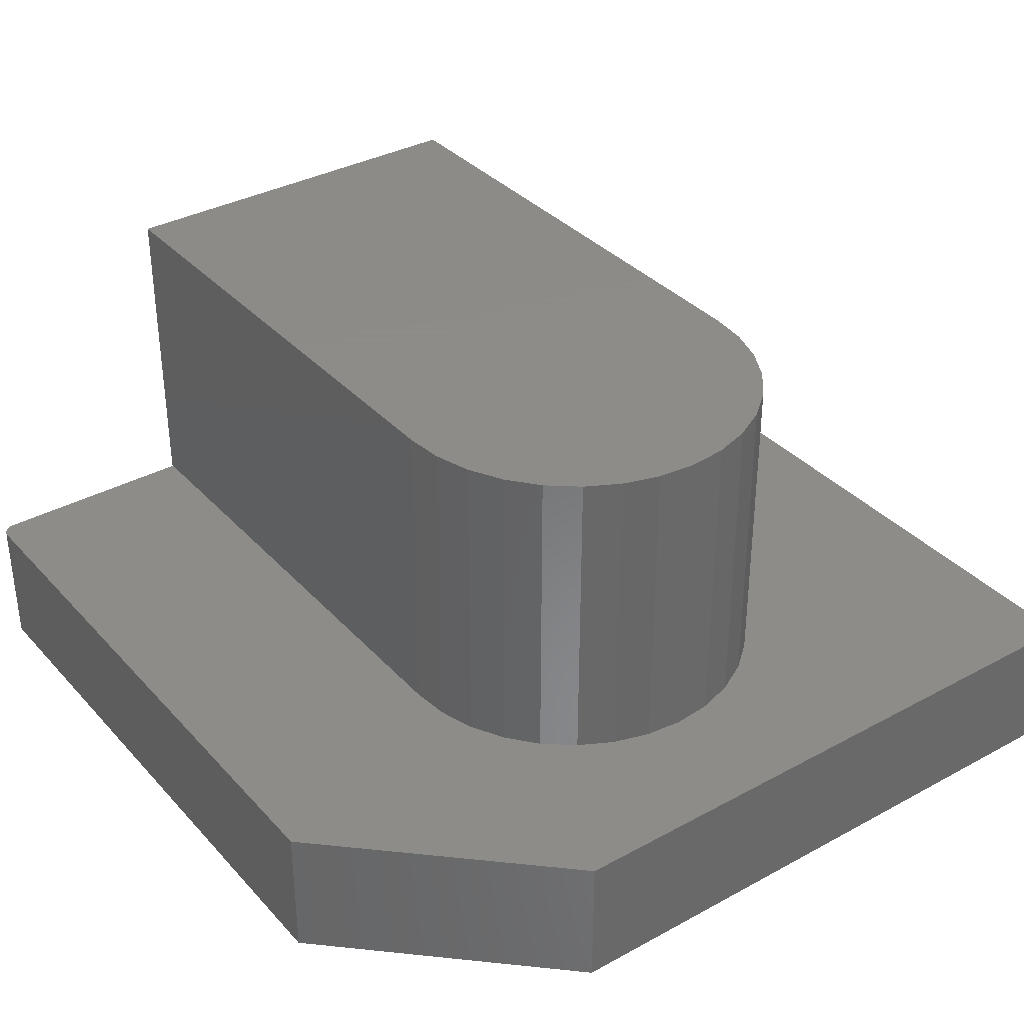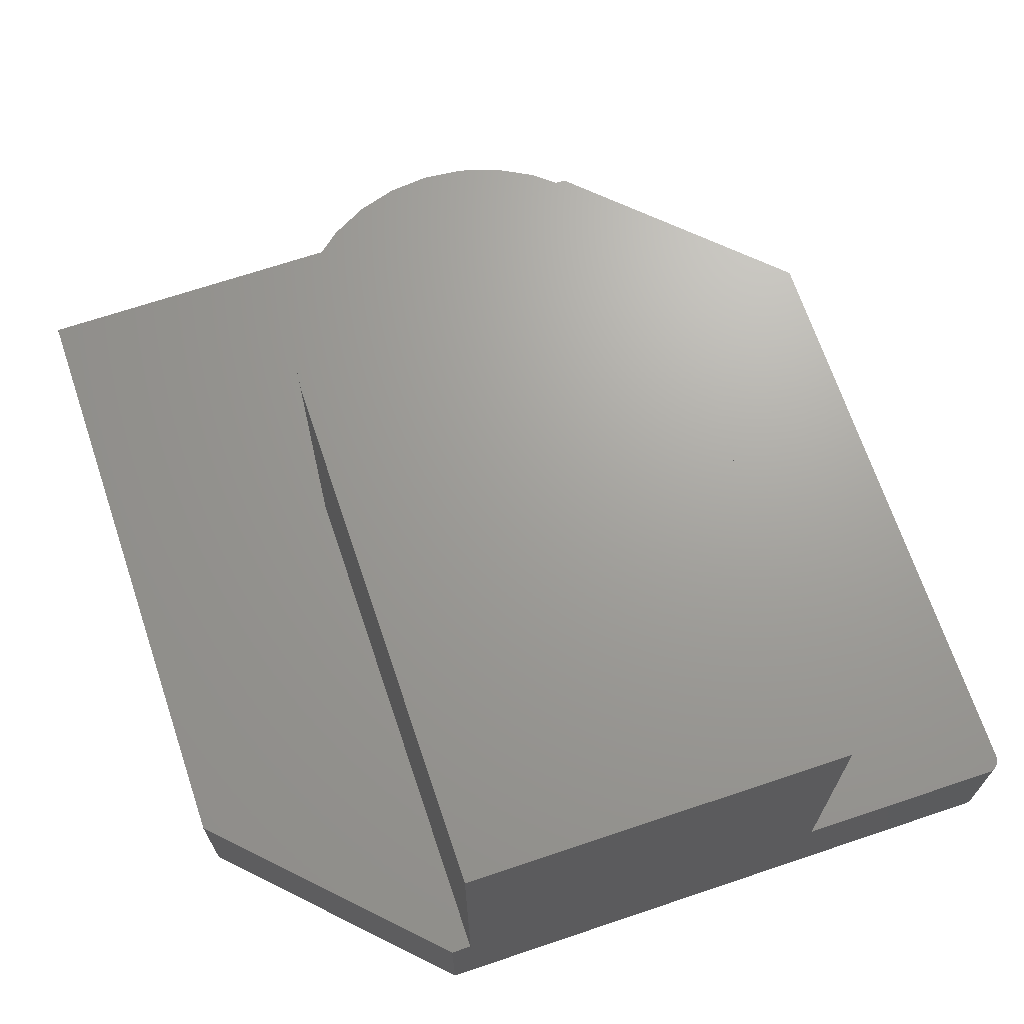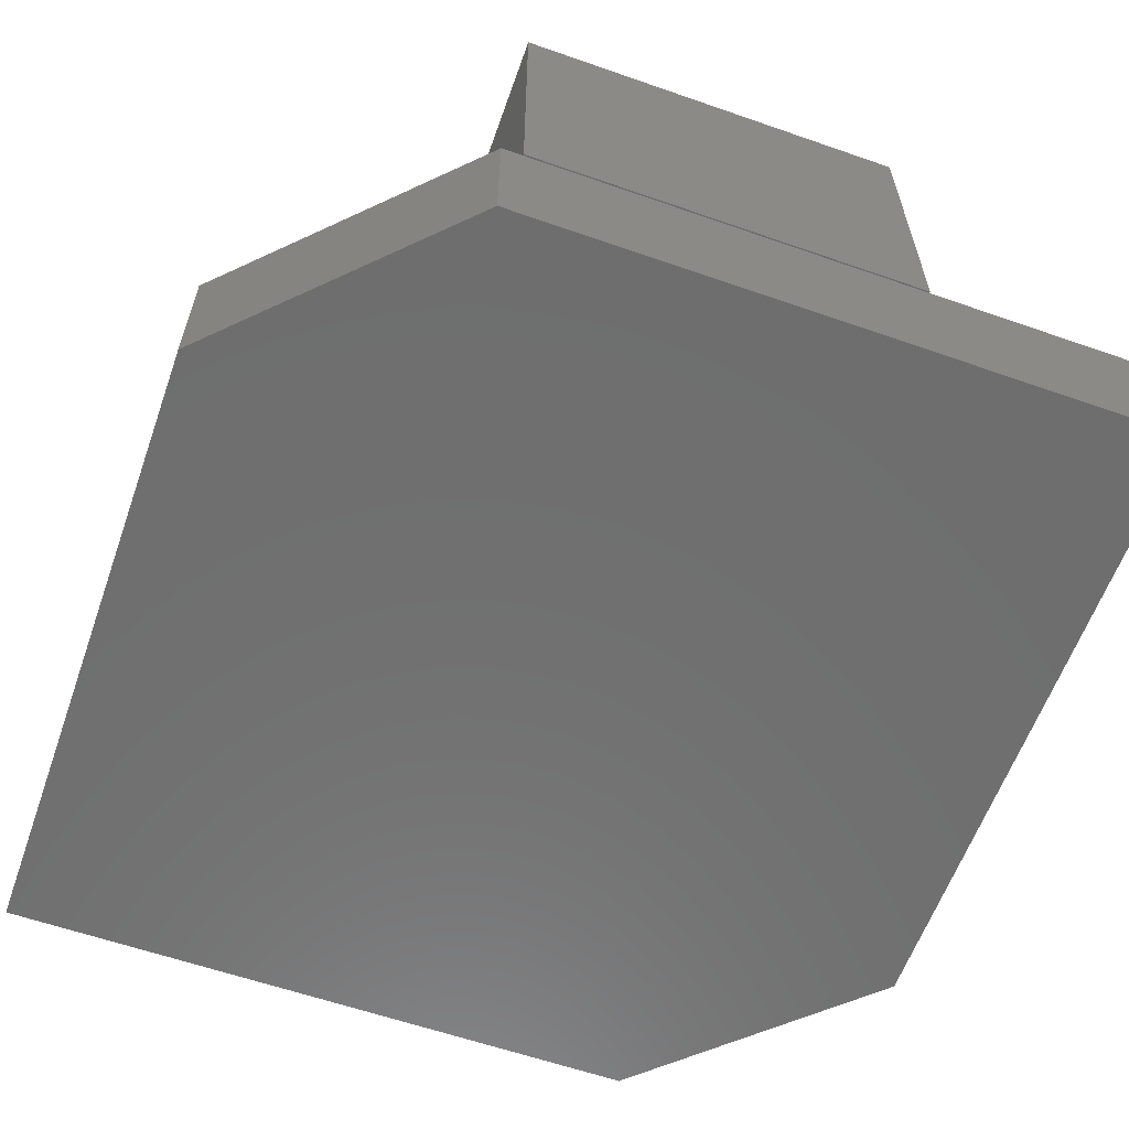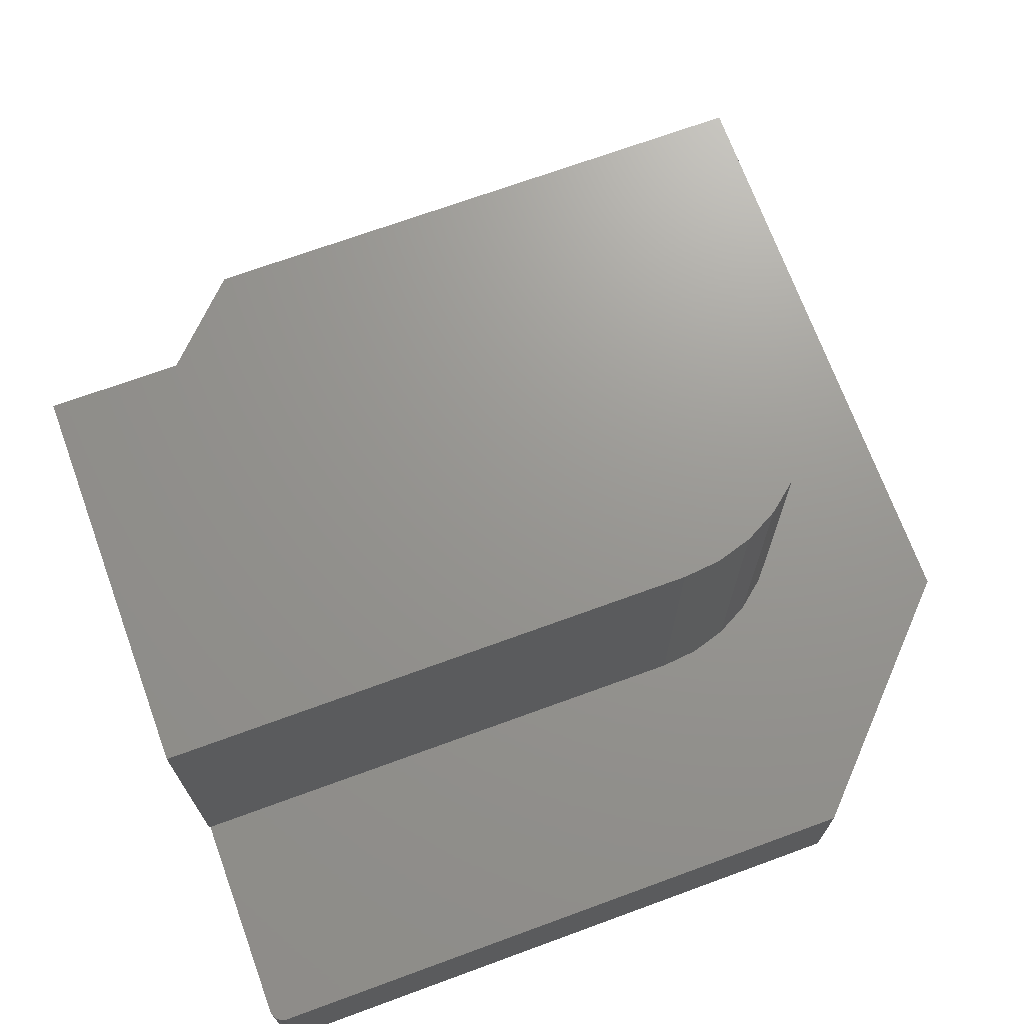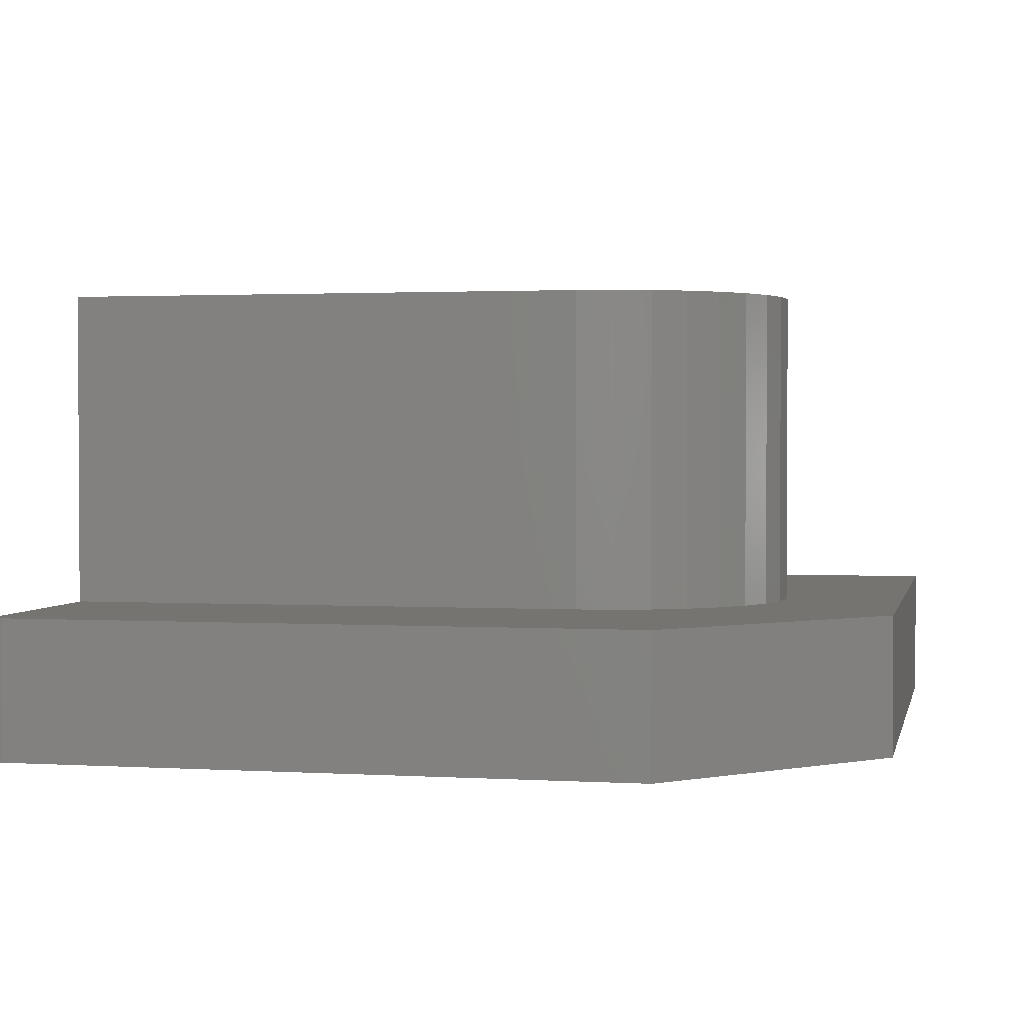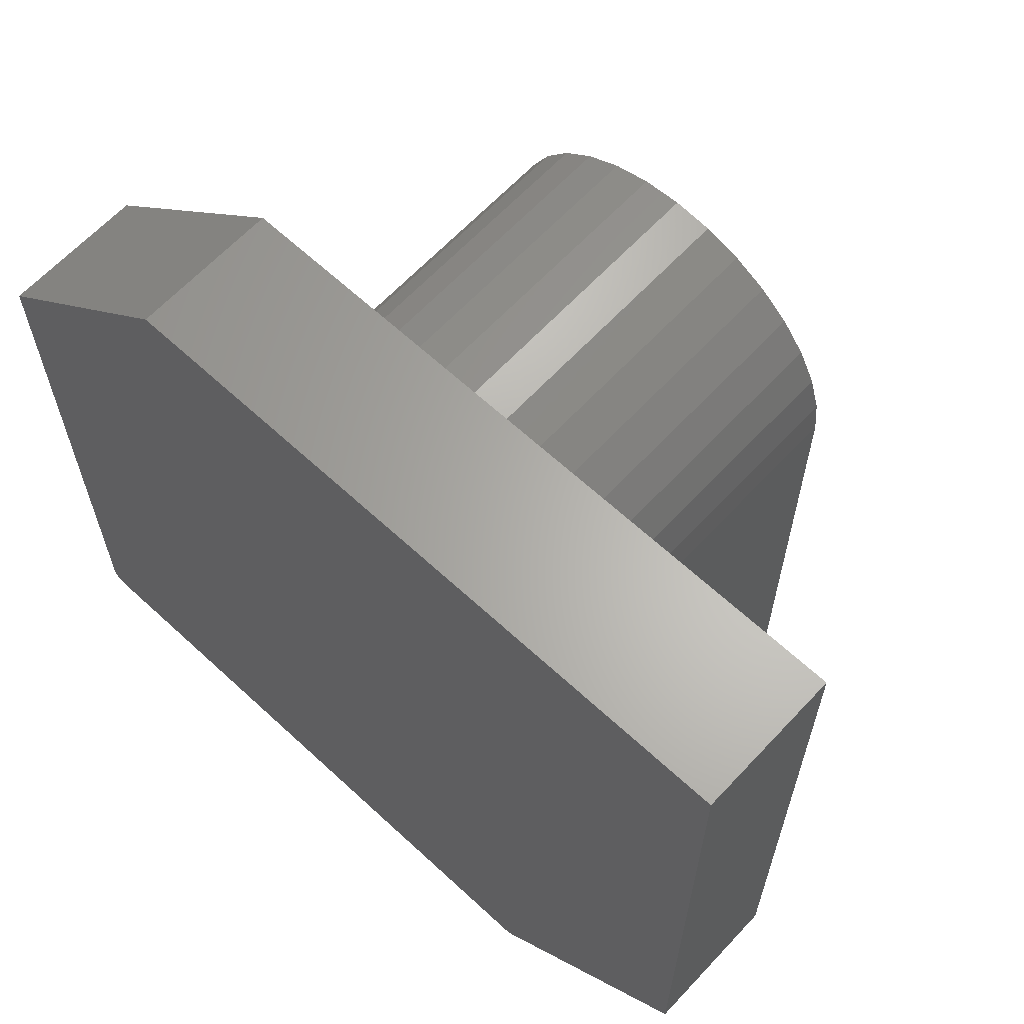
<metadata>
{"format":"stl","ext":"stl","renderer":"f3d","projection":"perspective","resolution":1024,"background":"white","views":[{"elev":35.2,"azim":144.1,"up":"+Z"},{"elev":68.5,"azim":-18.6,"up":"+Z"},{"elev":-60.7,"azim":-19.6,"up":"+Z"},{"elev":70.4,"azim":69.9,"up":"+Z"},{"elev":1.9,"azim":102.1,"up":"+Z"},{"elev":64.1,"azim":-137.0,"up":"+Y"}]}
</metadata>
<code>
# stl→obj: 68 verts, 132 faces
v -0.3125 -0.6953 0.2266
v -0.3125 -0.6931 0.2266
v 0.3208 -0.6953 0.2266
v 0.3208 -0.6931 0.2266
v 0.6641 -0.6931 0.2266
v 0.673 -0.6913 0.2266
v 0.6686 -0.6926 0.2266
v -0.6953 -0.3438 0.2266
v -0.346 -0.6931 0.2266
v 0.6836 -0.6827 0.2266
v 0.6857 -0.6786 0.2266
v 0.6771 -0.6891 0.2266
v 0.6806 -0.6862 0.2266
v 0.3382 0.6897 0.2266
v -0.05762 0.4845 0.2266
v 0.004153 0.4906 0.2266
v 0.06593 0.4845 0.2266
v 0.1253 0.4665 0.2266
v 0.1801 0.4372 0.2266
v 0.6875 0.3549 0.2266
v 0.2281 0.3978 0.2266
v 0.2674 0.3499 0.2266
v 0.2967 0.2951 0.2266
v 0.3147 0.2357 0.2266
v 0.3208 0.1739 0.2266
v -0.6953 0.6897 0.2266
v -0.3125 0.1739 0.2266
v -0.3064 0.2357 0.2266
v -0.2884 0.2951 0.2266
v -0.2591 0.3499 0.2266
v -0.2198 0.3978 0.2266
v -0.1718 0.4372 0.2266
v -0.117 0.4665 0.2266
v 0.687 -0.6742 0.2266
v 0.6875 -0.6697 0.2266
v -0.346 -0.6931 0
v 0.6641 -0.6931 0
v -0.3125 0.1739 0.75
v -0.3125 -0.6953 0.75
v -0.3064 0.2357 0.75
v -0.2884 0.2951 0.75
v -0.2591 0.3499 0.75
v -0.2198 0.3978 0.75
v -0.1718 0.4372 0.75
v -0.117 0.4665 0.75
v -0.05762 0.4845 0.75
v 0.004153 0.4906 0.75
v 0.06593 0.4845 0.75
v 0.1253 0.4665 0.75
v 0.1801 0.4372 0.75
v 0.2281 0.3978 0.75
v 0.2674 0.3499 0.75
v 0.2967 0.2951 0.75
v 0.3147 0.2357 0.75
v 0.3208 0.1739 0.75
v 0.3208 -0.6953 0.75
v 0.673 -0.6913 0
v 0.6686 -0.6926 0
v 0.3382 0.6897 0
v 0.6875 0.3549 0
v -0.6953 0.6897 0
v -0.6953 -0.3438 0
v 0.6875 -0.6697 0
v 0.687 -0.6742 0
v 0.6857 -0.6786 0
v 0.6836 -0.6827 0
v 0.6806 -0.6862 0
v 0.6771 -0.6891 0
f 1 2 3
f 3 2 4
f 5 6 4
f 5 7 6
f 2 8 9
f 10 11 12
f 12 13 10
f 14 15 16
f 14 16 17
f 14 17 18
f 14 18 19
f 14 19 20
f 20 19 21
f 20 21 22
f 20 22 23
f 20 23 24
f 20 24 25
f 26 8 2
f 26 2 27
f 26 27 28
f 26 28 29
f 26 29 30
f 26 30 31
f 26 31 32
f 26 32 33
f 26 33 15
f 26 15 14
f 25 4 34
f 25 34 35
f 25 35 20
f 34 4 6
f 34 6 12
f 34 12 11
f 2 9 36
f 37 5 36
f 36 5 4
f 36 4 2
f 38 27 39
f 39 27 2
f 39 2 1
f 27 38 28
f 28 38 40
f 28 40 29
f 29 40 41
f 29 41 30
f 30 41 42
f 30 42 31
f 31 42 43
f 31 43 32
f 32 43 44
f 32 44 33
f 33 44 45
f 33 45 15
f 15 45 46
f 15 46 16
f 16 46 47
f 16 47 17
f 17 47 48
f 17 48 18
f 18 48 49
f 18 49 19
f 19 49 50
f 19 50 21
f 21 50 51
f 21 51 22
f 22 51 52
f 22 52 23
f 23 52 53
f 23 53 24
f 24 53 54
f 24 54 25
f 25 54 55
f 25 55 4
f 4 55 56
f 4 56 3
f 39 56 38
f 38 56 55
f 38 55 40
f 40 55 54
f 40 54 41
f 41 54 53
f 41 53 42
f 42 53 52
f 42 52 43
f 43 52 51
f 43 51 44
f 44 51 50
f 44 50 45
f 45 50 49
f 45 49 46
f 46 49 48
f 46 48 47
f 39 1 56
f 56 1 3
f 36 57 37
f 57 58 37
f 59 60 61
f 62 61 60
f 62 60 63
f 62 63 64
f 62 64 65
f 62 65 66
f 62 66 67
f 62 67 68
f 62 68 57
f 62 57 36
f 35 63 20
f 20 63 60
f 63 35 64
f 64 35 34
f 64 34 65
f 65 34 11
f 65 11 66
f 66 11 10
f 66 10 67
f 67 10 13
f 67 13 68
f 68 13 12
f 68 12 57
f 57 12 6
f 57 6 58
f 58 6 7
f 58 7 37
f 37 7 5
f 26 61 8
f 8 61 62
f 14 59 26
f 26 59 61
f 20 60 14
f 14 60 59
f 8 62 9
f 9 62 36

</code>
